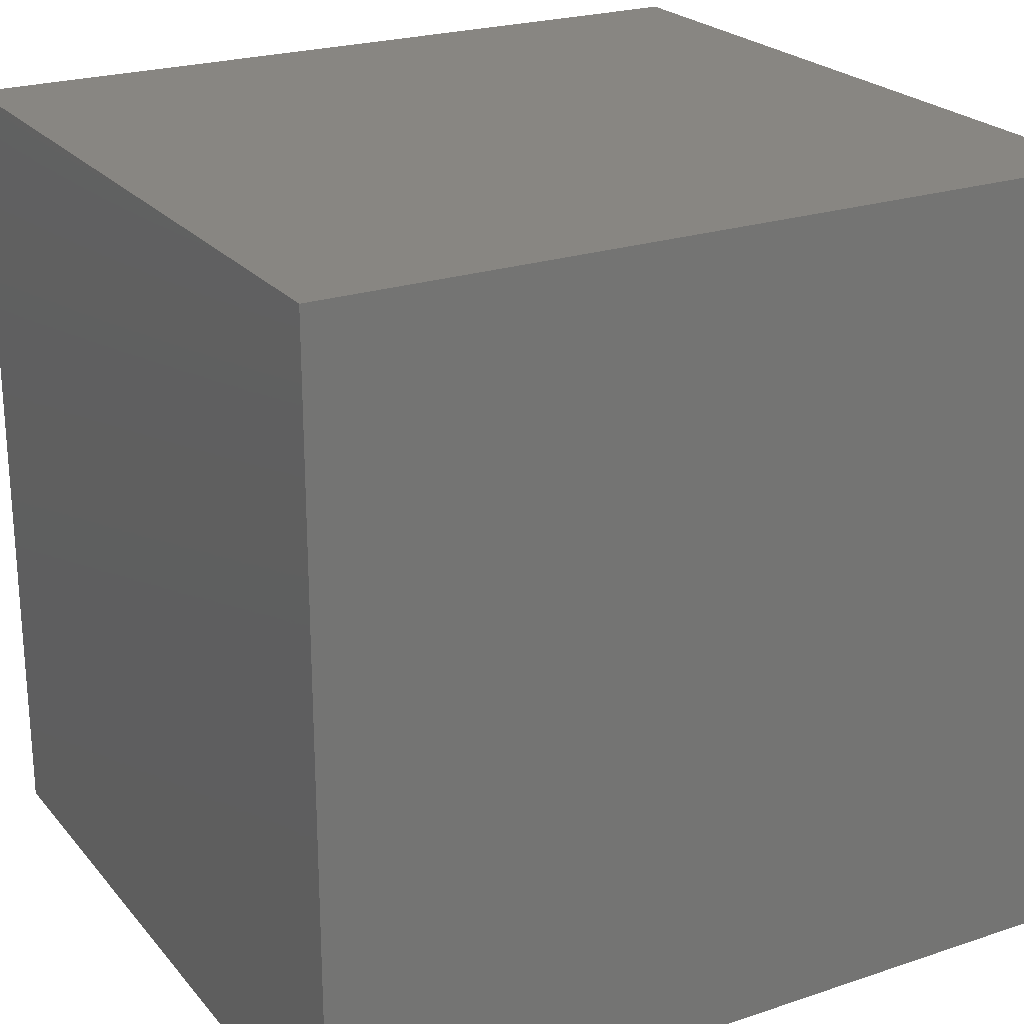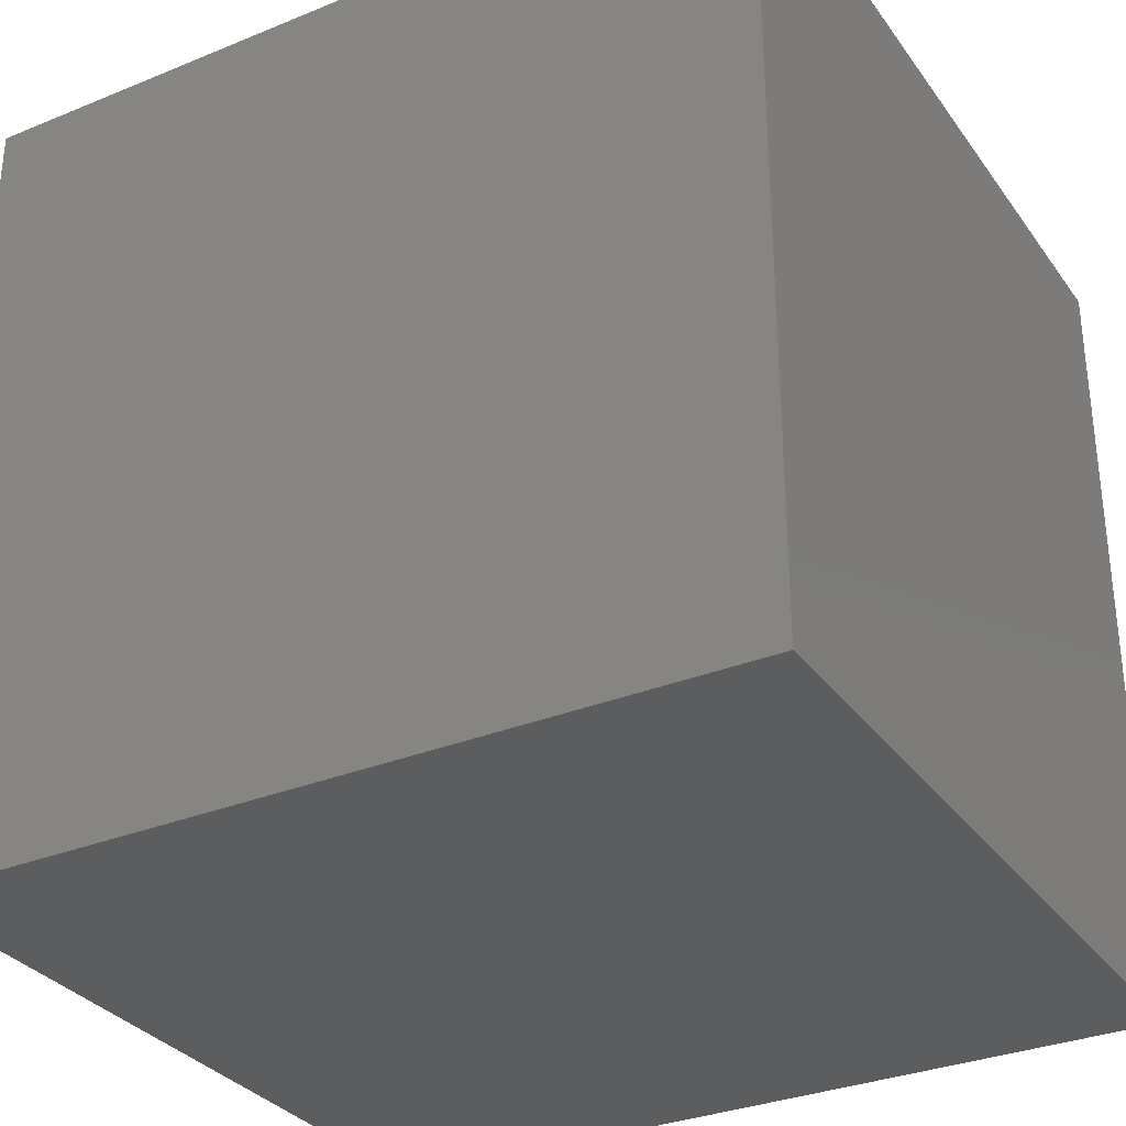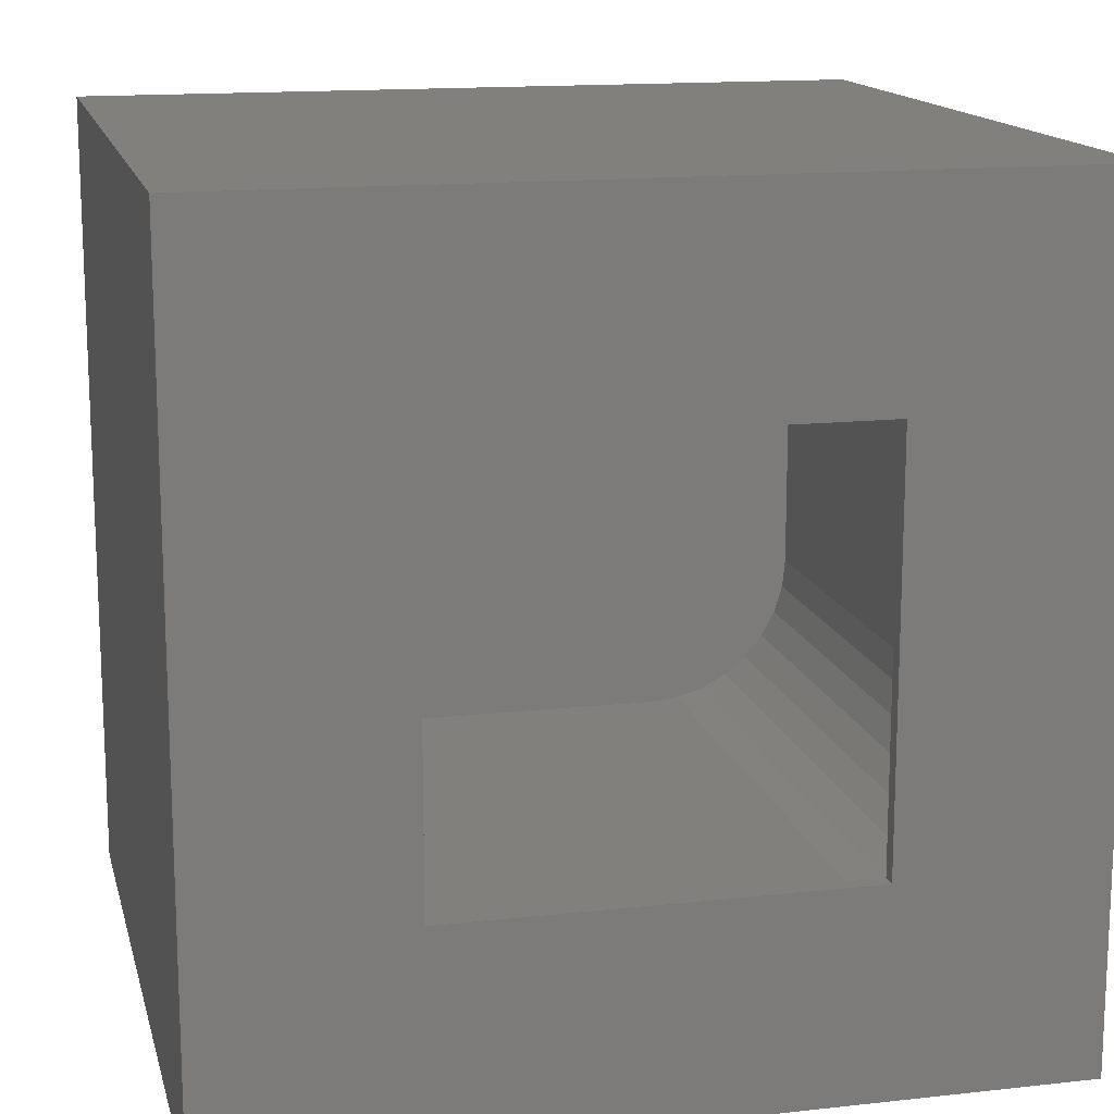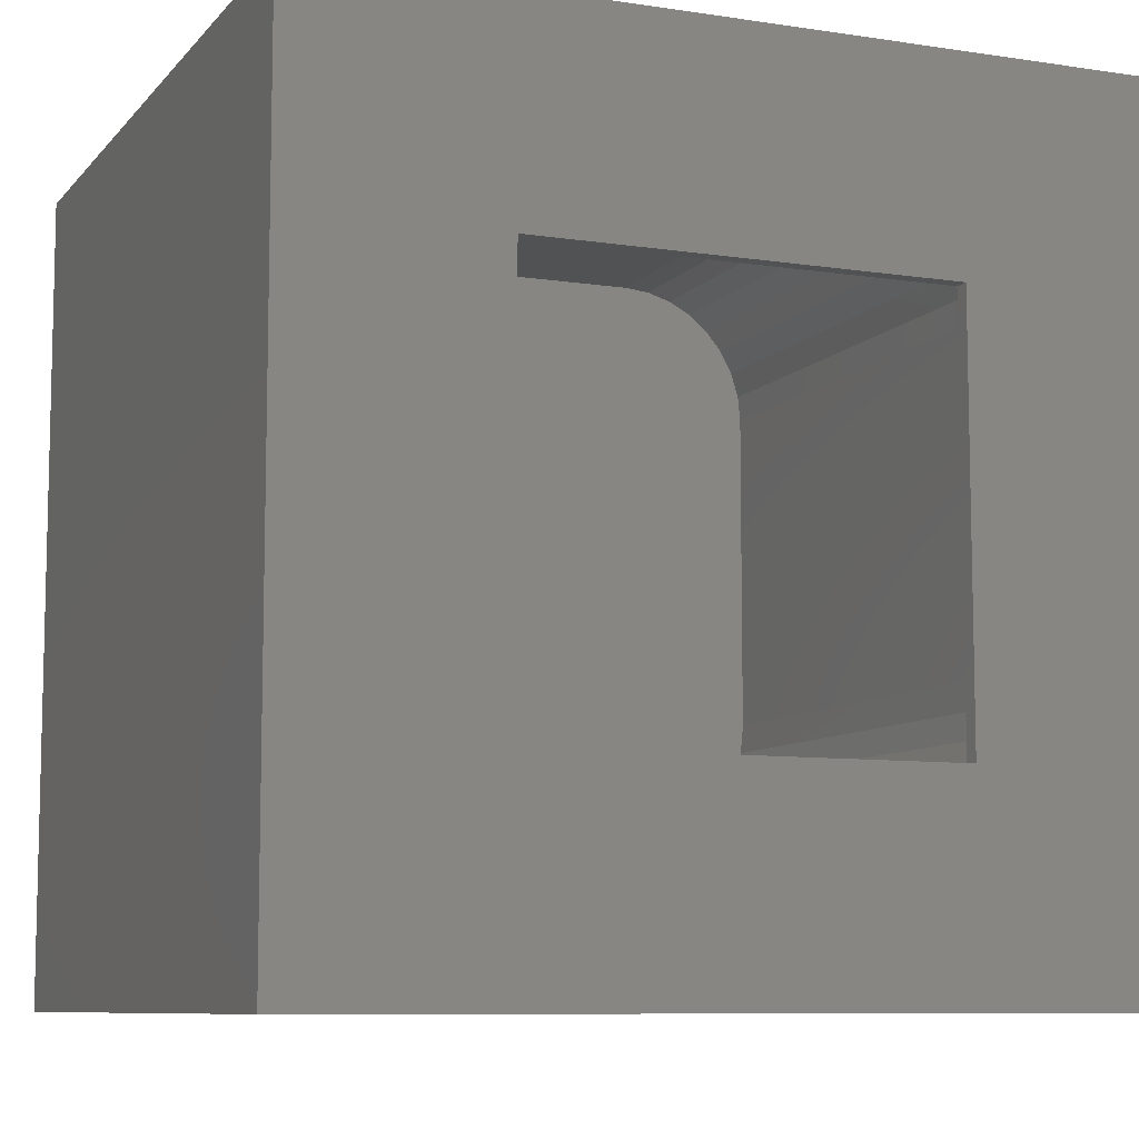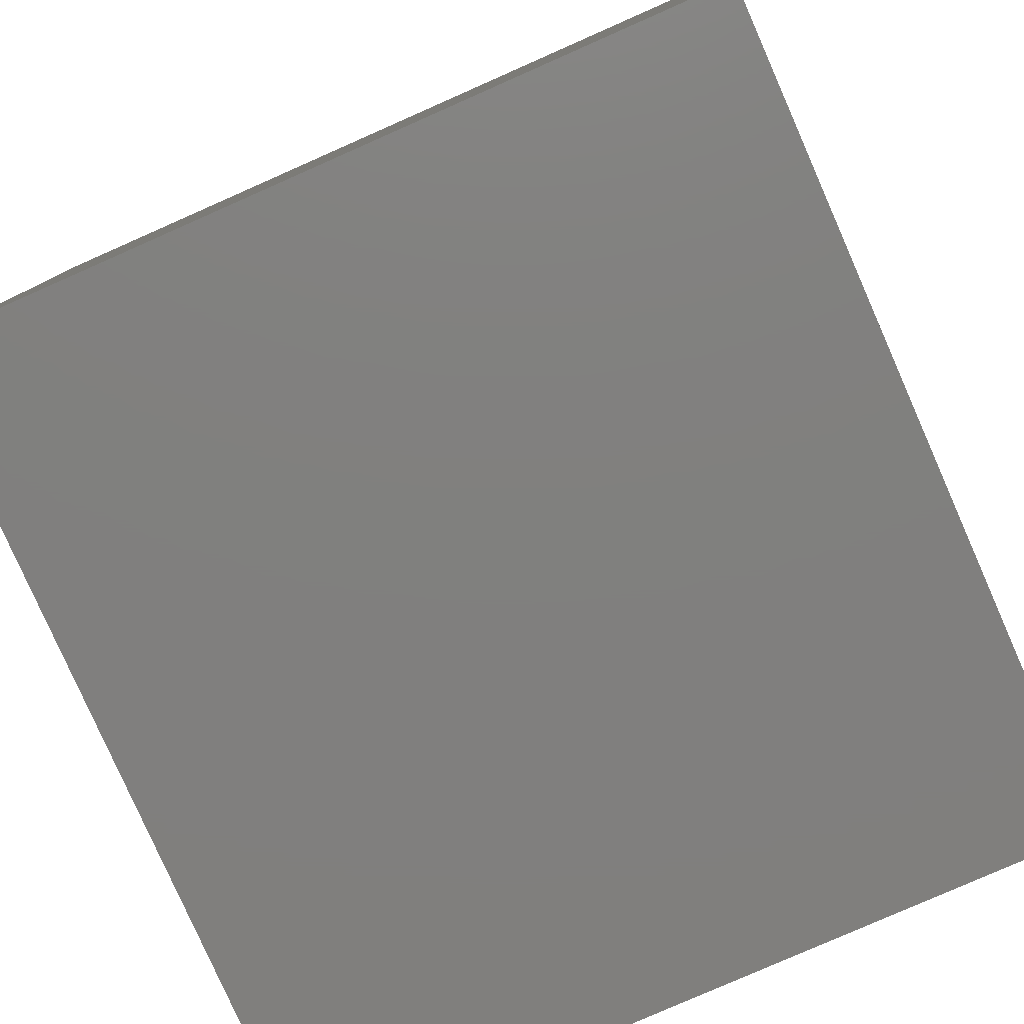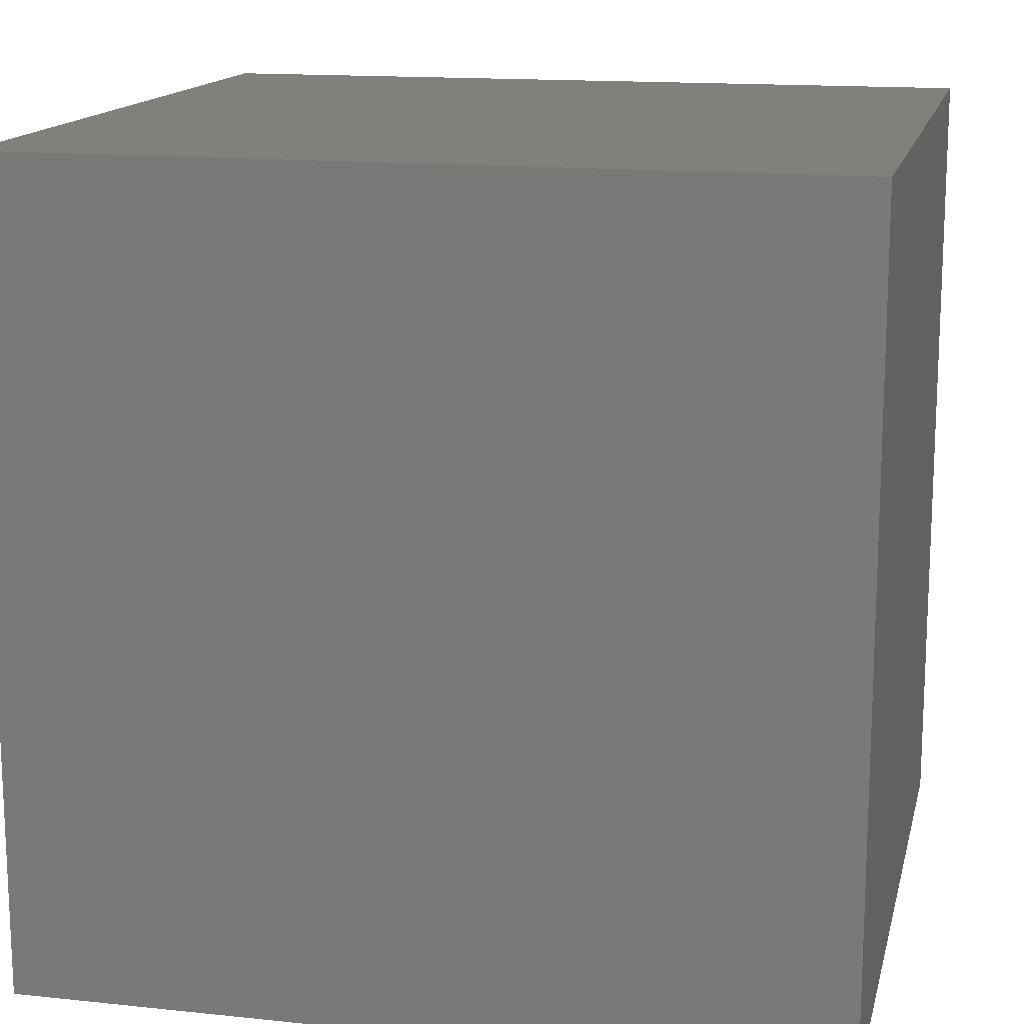
<metadata>
{"format":"stl","ext":"stl","renderer":"f3d","projection":"perspective","resolution":1024,"background":"white","views":[{"elev":23.3,"azim":-119.4,"up":"+Z"},{"elev":-32.0,"azim":-60.2,"up":"+Y"},{"elev":14.8,"azim":76.6,"up":"+Y"},{"elev":-8.6,"azim":67.5,"up":"+Y"},{"elev":-79.9,"azim":23.8,"up":"+Z"},{"elev":14.8,"azim":-77.2,"up":"+Y"}]}
</metadata>
<code>
# stl→obj: 56 verts, 108 faces
v 0.02344 -0.1132 0.03395
v 0.02344 -0.5149 0.03425
v 0.02344 -0.1406 0.03125
v 0.02344 -0.4844 0.03125
v 0.02344 -0.08681 0.04195
v 0.02344 -0.5442 0.04314
v 0.02344 -0.0625 0.05495
v 0.02344 -0.5712 0.05758
v 0.02344 -0.04119 0.07244
v 0.02344 -0.5949 0.07701
v 0.02344 -0.0237 0.09375
v 0.02344 -0.6143 0.1007
v 0.02344 -0.0107 0.1181
v 0.02344 -0.6287 0.1277
v 0.02344 -0.002702 0.1444
v 0.02344 -0.6376 0.157
v 0.02344 8.782e-18 0.1719
v 0.02344 -0.6406 0.1875
v 0.02344 4.346e-17 0.7272
v 0.02344 -0.6406 0.7272
v 0.7344 -0.5859 0.1641
v 0.7344 -0.1641 0.1641
v 0.7344 -0.5712 0.05758
v 0.7344 -0.5949 0.07701
v 0.7344 -0.6143 0.1007
v 0.7344 -0.6287 0.1277
v 0.7344 -0.6376 0.157
v 0.7344 -0.6406 0.1875
v 0.7344 -0.6406 0.7272
v 0.7344 -0.5859 0.5859
v 0.7344 -0.1641 0.5859
v 0.7344 8.786e-17 0.7272
v 0.7344 5.318e-17 0.1719
v 0.7344 -0.002702 0.1444
v 0.7344 -0.0107 0.1181
v 0.7344 -0.0237 0.09375
v 0.7344 -0.04119 0.07244
v 0.7344 -0.0625 0.05495
v 0.7344 -0.08681 0.04195
v 0.7344 -0.1132 0.03395
v 0.7344 -0.1406 0.03125
v 0.7344 -0.4844 0.03125
v 0.7344 -0.5149 0.03425
v 0.7344 -0.5442 0.04314
v 0.75 -0.1641 0.5859
v 0.75 -0.5859 0.5859
v 0.75 -0.5859 0.1641
v 0.75 -0.1641 0.1641
v 0.75 0.04688 -0.04688
v 0.75 -0.7969 -0.04688
v 0.75 -0.7969 0.7969
v 0.75 0.04688 0.7969
v -0.04688 -0.7969 -0.04688
v -0.04688 0.04688 -0.04688
v -0.04688 0.04688 0.7969
v -0.04688 -0.7969 0.7969
f 1 2 3
f 2 4 3
f 2 1 5
f 2 5 6
f 6 5 7
f 6 7 8
f 8 7 9
f 8 9 10
f 10 9 11
f 10 11 12
f 12 11 13
f 12 13 14
f 14 13 15
f 14 15 16
f 16 15 17
f 16 17 18
f 18 17 19
f 18 19 20
f 21 22 23
f 21 23 24
f 21 24 25
f 21 25 26
f 21 26 27
f 21 27 28
f 21 28 29
f 21 29 30
f 22 31 32
f 22 32 33
f 22 33 34
f 22 34 35
f 22 35 36
f 22 36 37
f 22 37 38
f 22 38 39
f 22 39 40
f 22 40 41
f 22 41 42
f 22 42 43
f 22 43 44
f 22 44 23
f 30 29 31
f 31 29 32
f 4 42 3
f 3 42 41
f 18 20 28
f 28 20 29
f 10 23 8
f 8 23 44
f 8 44 6
f 6 44 43
f 6 43 2
f 2 43 42
f 2 42 4
f 23 10 24
f 24 10 12
f 24 12 25
f 25 12 14
f 25 14 26
f 26 14 16
f 26 16 27
f 27 16 18
f 27 18 28
f 17 33 19
f 19 33 32
f 9 36 11
f 11 36 35
f 11 35 13
f 13 35 34
f 13 34 15
f 15 34 33
f 15 33 17
f 36 9 37
f 37 9 7
f 37 7 38
f 38 7 5
f 38 5 39
f 39 5 1
f 39 1 40
f 40 1 3
f 40 3 41
f 31 45 30
f 30 45 46
f 30 46 21
f 21 46 47
f 21 47 22
f 22 47 48
f 22 48 31
f 31 48 45
f 29 20 32
f 32 20 19
f 49 48 50
f 50 48 47
f 50 47 51
f 51 47 46
f 51 46 52
f 52 46 45
f 52 45 49
f 49 45 48
f 50 53 49
f 49 53 54
f 49 54 52
f 52 54 55
f 52 55 51
f 51 55 56
f 51 56 50
f 50 56 53
f 53 56 54
f 54 56 55

</code>
